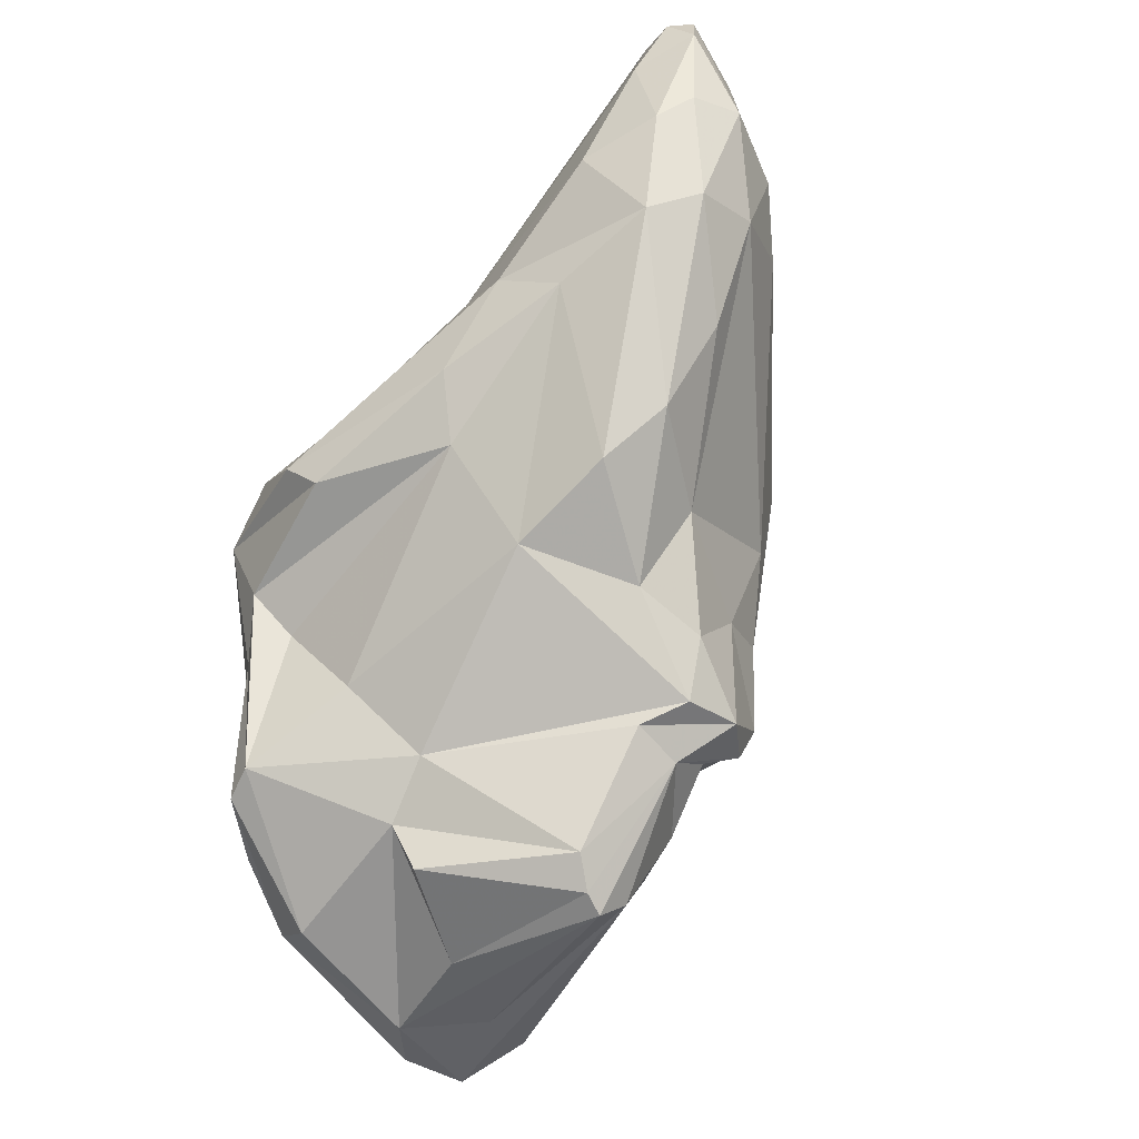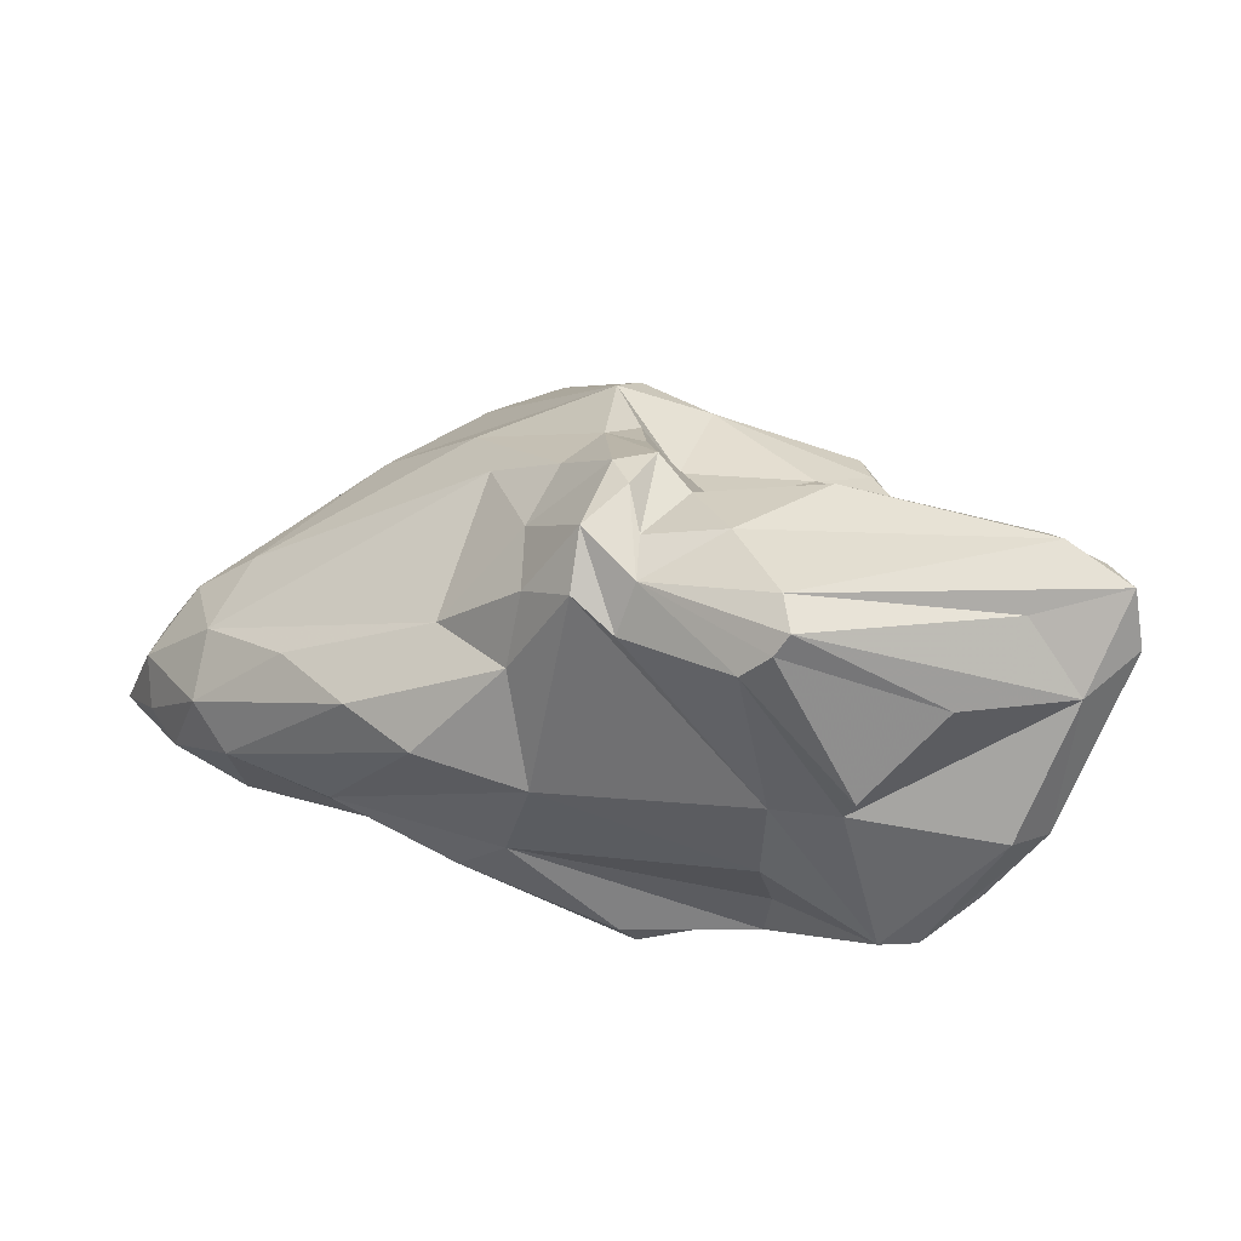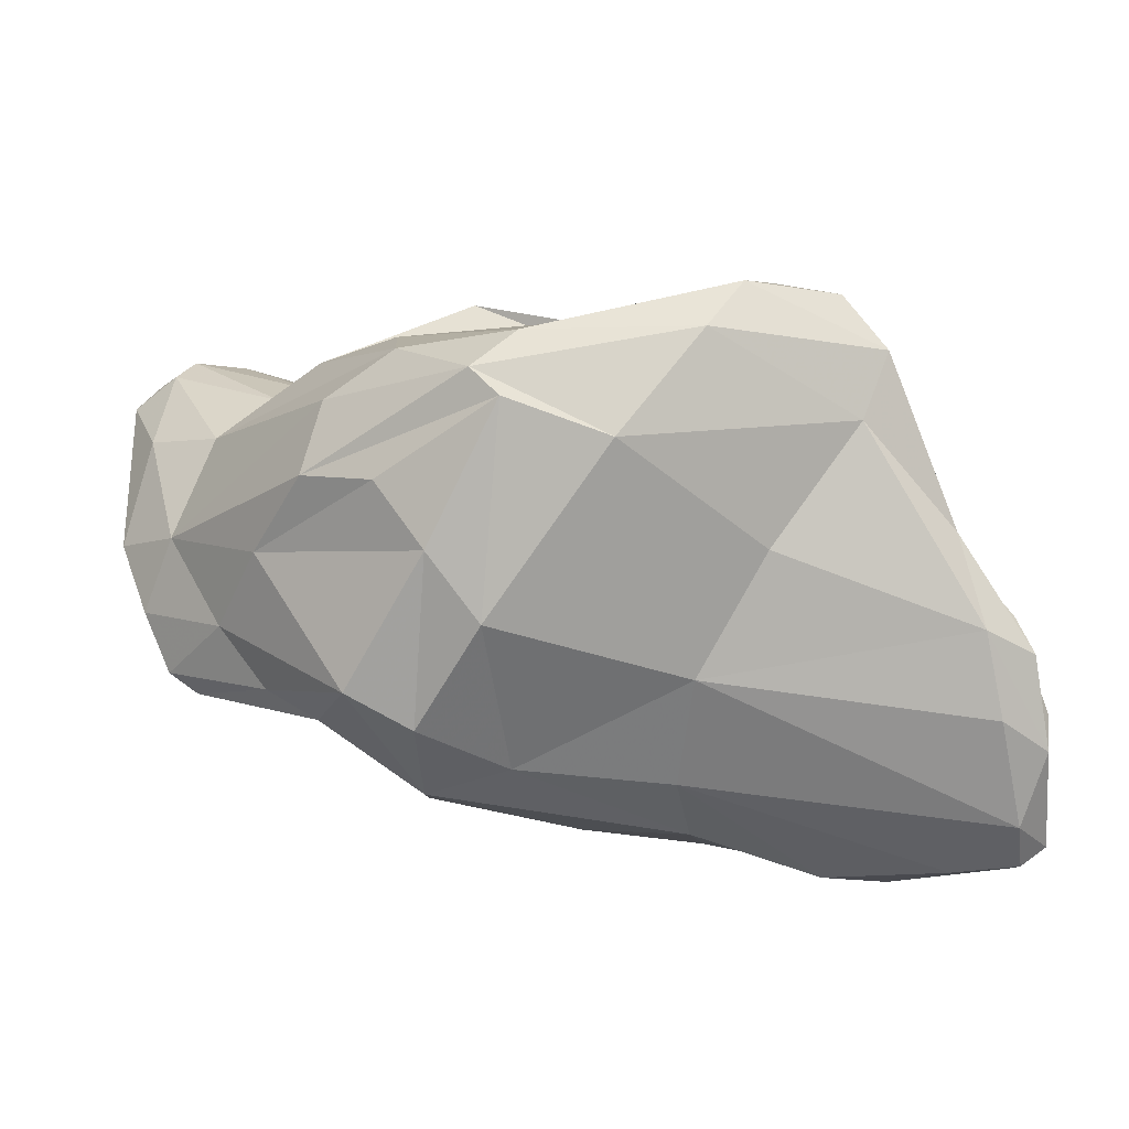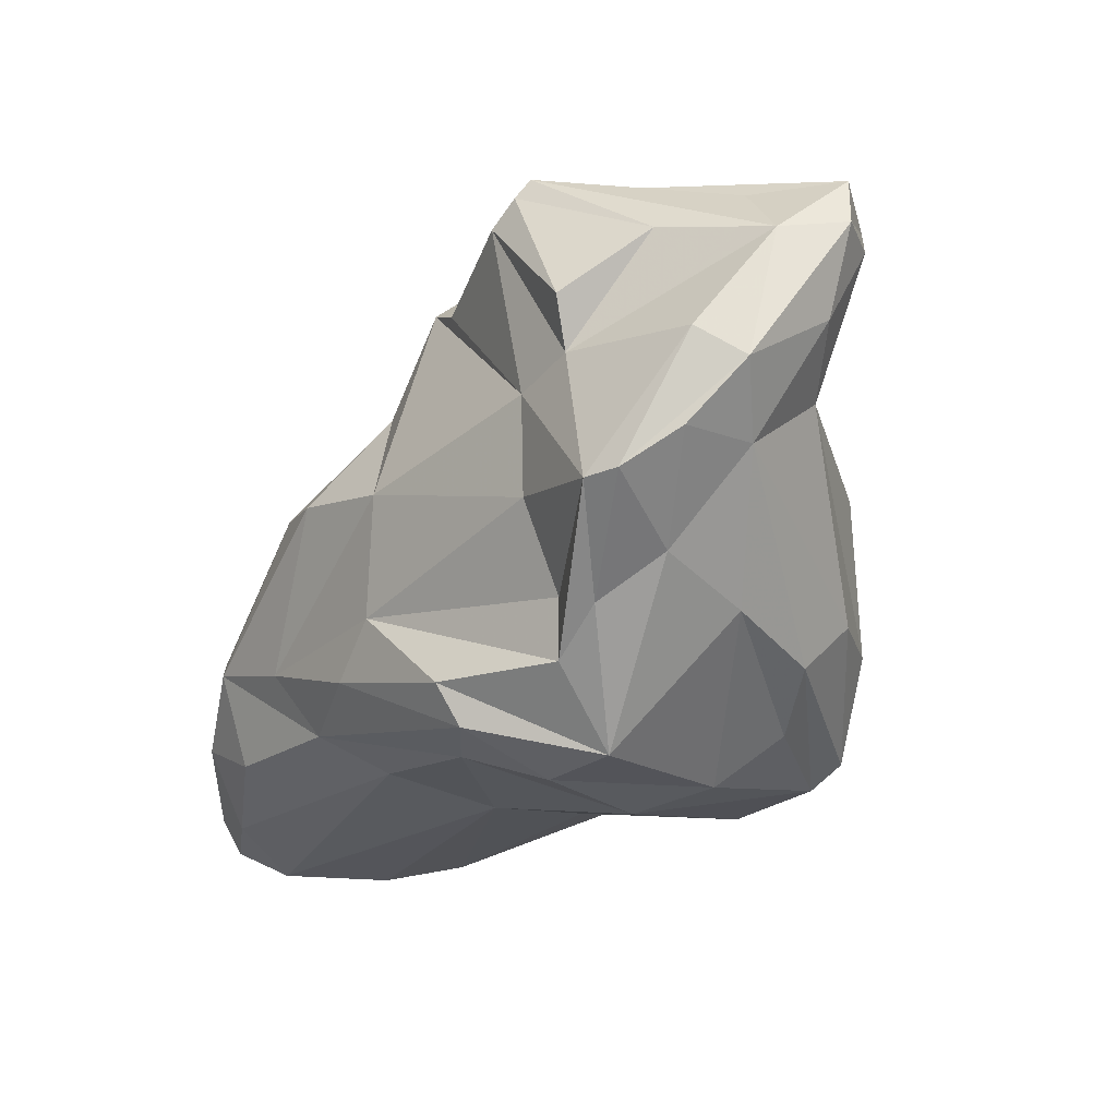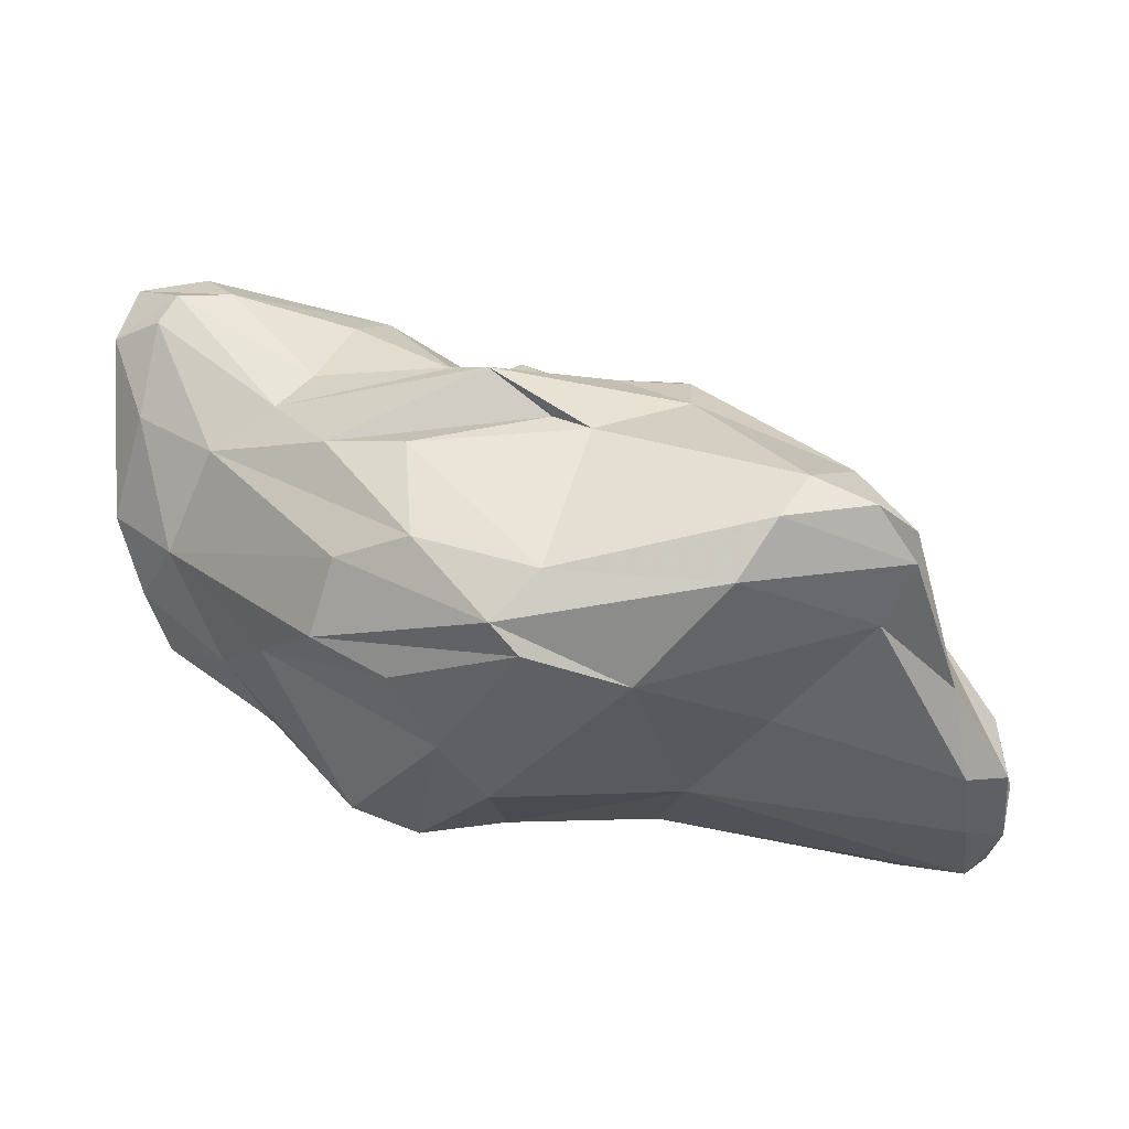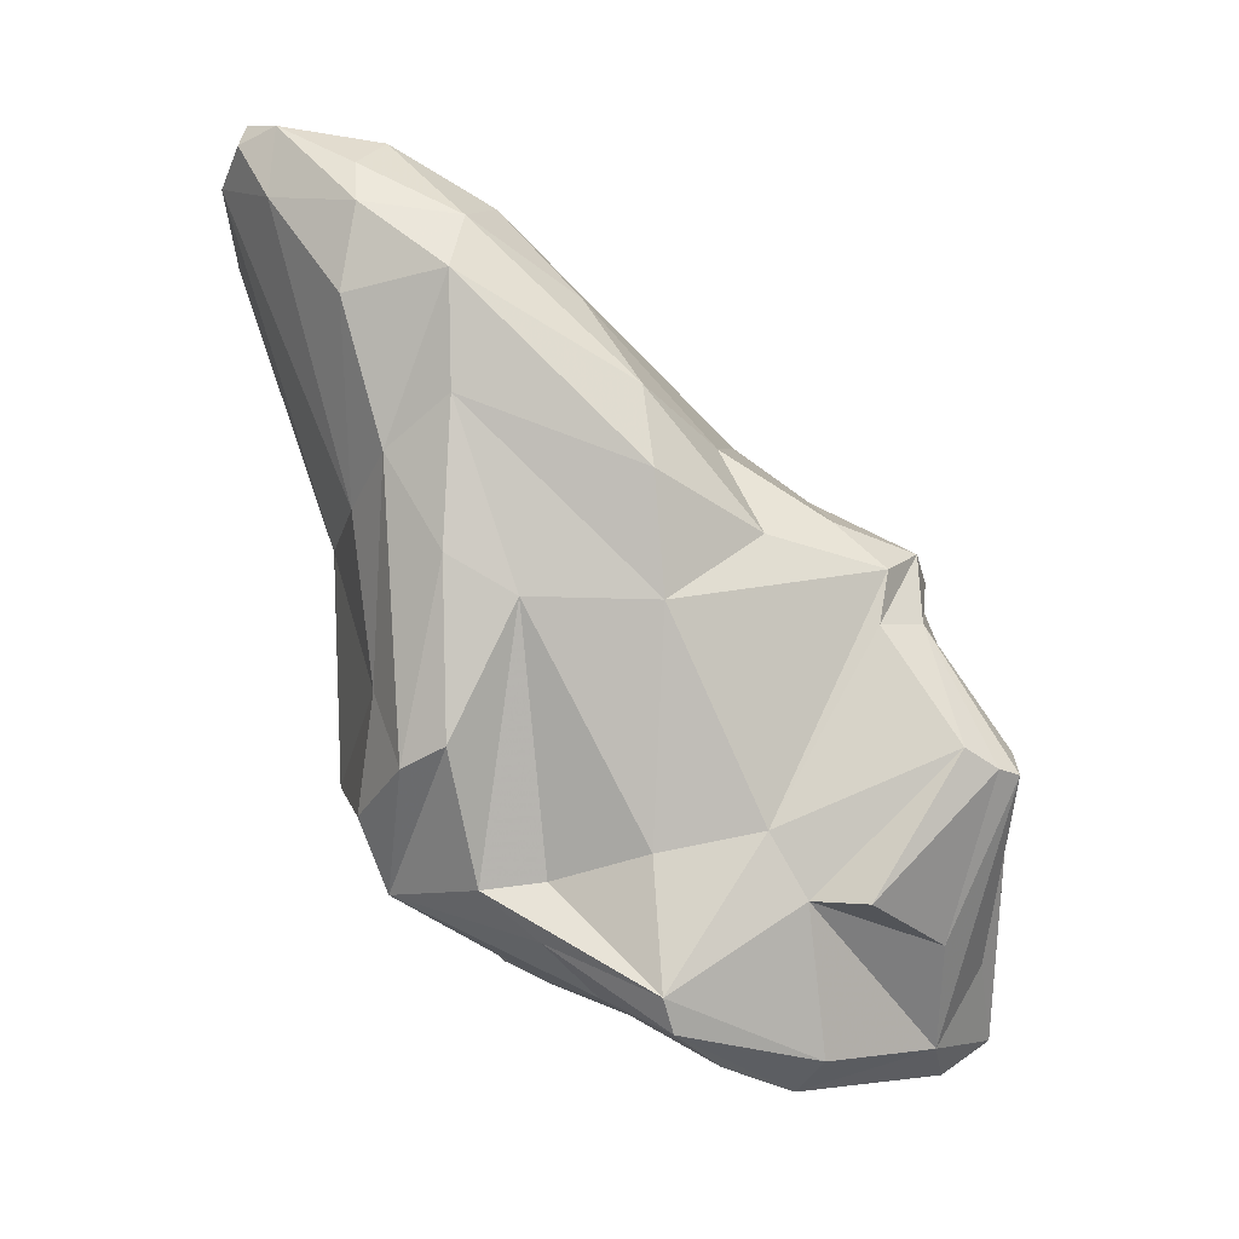
<metadata>
{"format":"obj","ext":"obj","renderer":"f3d","projection":"perspective","resolution":1024,"background":"white","views":[{"elev":64.3,"azim":130.9,"up":"+Z"},{"elev":47.8,"azim":42.9,"up":"+Y"},{"elev":-69.3,"azim":-175.0,"up":"+Y"},{"elev":-20.1,"azim":74.7,"up":"+Y"},{"elev":-29.7,"azim":-179.1,"up":"+Y"},{"elev":64.9,"azim":74.6,"up":"+Z"}]}
</metadata>
<code>
o rock_3_Куб
v 1.391 2.758 -1.901
v 1.914 1.637 -0.8244
v 1.782 4.718 0.7914
v -0.2525 2.897 -1.99
v -1.241 3.845 0.209
v -3.193 1.368 -0.6292
v 1.956 1.583 0.2498
v -2.949 1.656 2.199
v 1.561 3.652 -1.425
v -3.129 1.951 -0.4039
v 1.553 1.275 0.3958
v 0.6617 4.569 0.7906
v 1.598 4.918 0.4976
v -1.821 1.069 -0.7281
v -1.039 1.085 1.061
v -2.588 2.513 1.826
v 1.769 3.163 0.728
v -1.217 1.867 1.97
v -0.01661 3.645 1.309
v 1.085 4.682 -0.6339
v 2.327 3.081 -1.276
v 2.236 3.305 0.5331
v 0.7127 1.772 -2.232
v -2.558 1.425 -1.513
v 2.292 1.883 -0.1691
v -3.728 1.037 1.784
v 2.4 3.67 0.6457
v 2.215 4.392 -1.459
v 1.832 3.354 -1.462
v 0.912 1.051 -1.499
v -0.2959 1.564 1.61
v 2.473 4.702 -1.224
v -3.489 0.7671 1.467
v -1.109 1.364 1.619
v -0.9643 3.074 1.944
v 0.3626 2.856 1.511
v -0.3812 2.99 1.893
v -0.3887 4.215 -0.4569
v -2.619 2.828 -0.02851
v 2.906 3.458 -1.171
v 3.168 2.989 -0.4802
v 3.137 4.115 -1.269
v 2.691 2.565 -0.6629
v -2.865 2.122 -1.631
v -2.503 1.946 -2.301
v -3.492 1.22 2.038
v -2.601 1.59 2.278
v -0.09048 4.152 1.072
v -0.4858 4.142 0.6268
v -0.3546 3.718 -0.7616
v -0.7098 3.929 -0.7584
v -3.634 1.487 1.472
v 1.284 1.804 -1.886
v 1.469 1.398 -1.462
v 0.4564 3.366 -1.944
v 0.208 3.241 -2.124
v -1.8 1.731 -2.521
v -0.1923 1.415 -2.391
v -0.5398 2.745 -2.061
v -3.727 0.8727 0.9279
v -3.31 0.8937 -0.05386
v 0.2294 0.5647 -0.5361
v 0.8024 0.9669 0.9189
v 1.269 0.7069 -0.04872
v 0.7872 0.6307 0.2567
v 0.8057 1.286 1.104
v -1.937 2.05 2.293
v -2.334 2.254 2.23
v -1.754 2.886 1.823
v 1.62 1.722 0.4118
v 0.08033 1.968 1.488
v 0.3321 4.405 1.053
v 1.625 4.519 0.9221
v 0.6837 4.239 1.006
v 0.9257 4.779 0.1944
v 0.4627 4.662 0.5404
v 0.3733 4.538 -0.05972
v 1.303 4.298 -1.125
v 0.6487 3.938 -1.022
v -1.221 3.812 -1.055
v -3.795 1.23 0.792
v 2.766 4.092 -1.522
v 2.604 4.169 -0.007054
v 2.609 4.514 -0.6909
v 3.12 3.189 -0.0976
v 2.977 2.521 -0.08247
v 2.601 2.225 0.5132
v 2.801 2.244 0.3265
v 0.1629 1.08 -2.247
v -1.498 1.325 -2.327
v -1.225 0.9165 0.162
v 0.1485 4.697 0.7631
v 0.03805 4.656 -0.0963
v 0.3007 3.557 -1.484
v 3.075 4.036 -0.7413
v -2.434 2.561 -1.749
v -2.038 2.143 -2.375
v -2.792 1.686 -1.933
v -3.519 0.942 1.876
v -3.013 1.047 1.942
v -2.076 1.338 2.058
v -0.7221 3.533 1.266
v -0.6883 4.174 -0.3583
v -2.781 2.628 1.191
v -3.148 2.264 1.464
v -1.288 3.574 -1.386
v -0.7286 3.501 -1.554
v -1.273 3.185 -1.705
v 0.7792 2.63 -2.088
v -3.679 1.044 0.2296
v -3.385 0.7538 0.602
v -0.8019 0.8429 -1.729
v -0.03871 0.9118 -2.072
v 0.5774 0.7175 -1.063
v 0.148 0.9313 0.7575
v -3.18 1.912 1.998
v 1.713 2.405 0.6969
v -0.08929 4.718 0.2051
v 0.1868 4.79 0.3425
v 0.1156 3.887 -0.6001
v -0.6254 4.276 0.1342
v -1.787 3.546 -0.1707
v -2.665 2.57 -1.139
v -3.599 1.469 0.0864
v 2.625 4.312 -1.566
v 2.975 4.527 -1.332
v 1.823 4.864 0.6823
f 90 112 24
f 115 15 91
f 31 18 34
f 119 118 92
f 120 38 93
f 55 107 94
f 21 1 29
f 25 2 43
f 24 6 98
f 101 67 47
f 102 48 49
f 50 80 51
f 104 105 16
f 29 56 55
f 89 113 112 90
f 113 114 62 112
f 112 91 14
f 114 64 65 62
f 115 63 34 15
f 121 103 122 5
f 64 63 65
f 120 94 50
f 9 55 94
f 124 81 52 105
f 39 104 122
f 96 123 80
f 124 110 60 81
f 125 82 29 9
f 127 83 95 84
f 126 95 42
f 45 98 6 44
f 6 10 44
f 46 100 47 8
f 8 116 46
f 54 30 113 89
f 107 106 80
f 54 89 53
f 56 4 59 108
f 62 65 115 91
f 33 26 60
f 18 71 36 37
f 66 31 63
f 68 69 16
f 71 70 117 36
f 74 12 92 72
f 117 17 36
f 12 76 119 92
f 97 45 44 96
f 1 109 4 56
f 123 39 80
f 57 90 98 45
f 57 45 97
f 15 34 101 100
f 99 46 26
f 15 100 33
f 34 18 67 101
f 16 69 102 5
f 35 37 19 102
f 102 49 5
f 21 53 23 1
f 48 92 49
f 50 94 107
f 39 105 104
f 52 26 116
f 61 111 60 110
f 43 53 21
f 59 97 108
f 109 59 4
f 23 58 109
f 89 90 58
f 61 110 6
f 61 14 91 111
f 14 61 24
f 91 15 33 111
f 114 30 2 64
f 112 62 91
f 113 30 114
f 64 11 66 63
f 2 25 64
f 25 7 64
f 8 47 68 116
f 7 11 64
f 68 67 35 69
f 67 68 47
f 67 18 37 35
f 11 7 87 70
f 87 22 17 117
f 17 74 72 36
f 36 72 19
f 22 27 73 17
f 17 73 74
f 3 127 12 73
f 76 77 93 119
f 93 103 118
f 93 38 103
f 75 13 32 20
f 75 20 77
f 120 20 78 79
f 120 50 38
f 20 32 28 78
f 78 9 94 79
f 96 44 10 123
f 106 96 80
f 124 105 39
f 10 124 39
f 10 6 110 124
f 28 32 126 125
f 125 126 42 82
f 13 84 126 32
f 40 21 82
f 42 41 40
f 95 83 22 85
f 127 84 13
f 3 83 127
f 41 85 88 86
f 27 22 83
f 85 22 87 88
f 87 7 88
f 106 108 96
f 33 99 26
f 80 39 122
f 42 95 41
f 92 118 49
f 2 30 54
f 109 58 59
f 71 11 70
f 19 72 48
f 119 93 118
f 76 75 77
f 77 20 120
f 103 80 122
f 41 86 43
f 5 49 121
f 49 118 121
f 16 105 116
f 53 89 23
f 58 90 57
f 111 33 60
f 63 31 34
f 48 72 92
f 38 51 103
f 77 120 93
f 5 122 104
f 81 26 52
f 81 60 26
f 82 21 29
f 95 85 41
f 86 25 43
f 86 88 25
f 88 7 25
f 108 97 96
f 59 57 97
f 90 24 98
f 33 100 99
f 99 100 46
f 100 101 47
f 104 16 5
f 69 35 102
f 102 19 48
f 51 80 103
f 38 50 51
f 80 50 107
f 105 52 116
f 116 26 46
f 43 54 53
f 40 43 21
f 40 41 43
f 43 2 54
f 107 108 106
f 56 108 107
f 107 55 56
f 9 29 55
f 29 1 56
f 59 58 57
f 1 23 109
f 23 89 58
f 24 61 6
f 24 112 14
f 65 63 115
f 116 68 16
f 31 71 18
f 31 66 71
f 66 11 71
f 70 87 117
f 37 36 19
f 27 3 73
f 73 12 74
f 127 13 12
f 118 103 121
f 12 75 76
f 12 13 75
f 120 79 94
f 28 9 78
f 123 10 39
f 9 28 125
f 82 42 40
f 84 95 126
f 3 27 83

</code>
